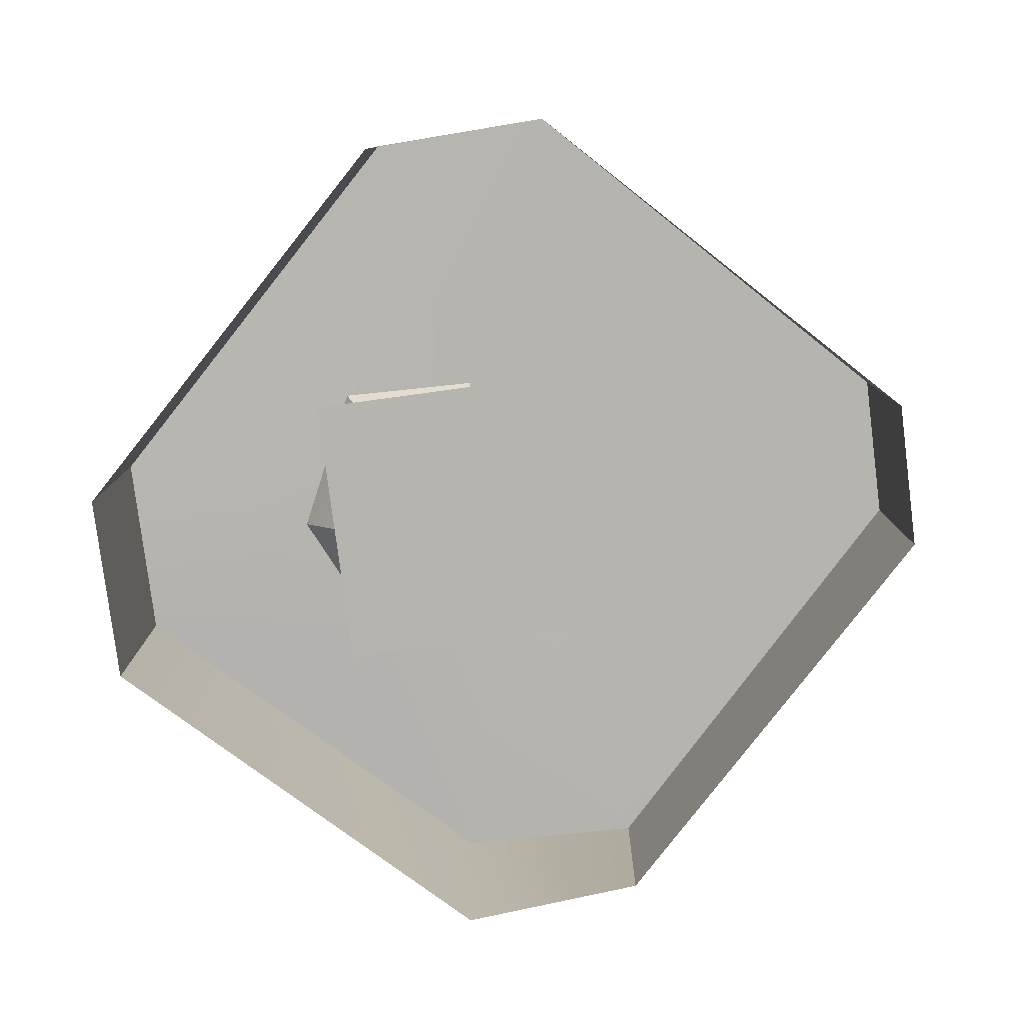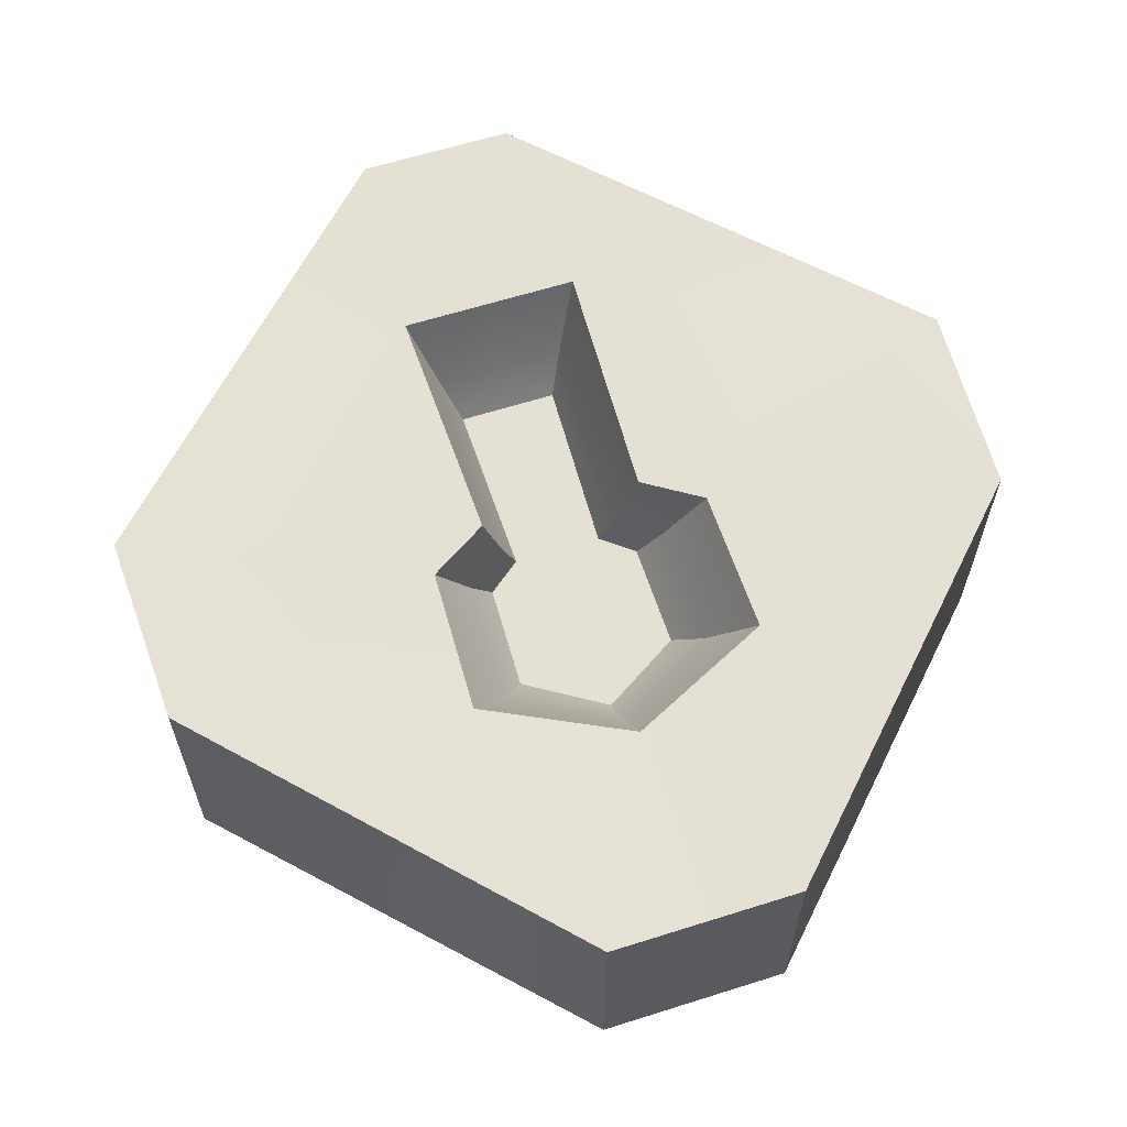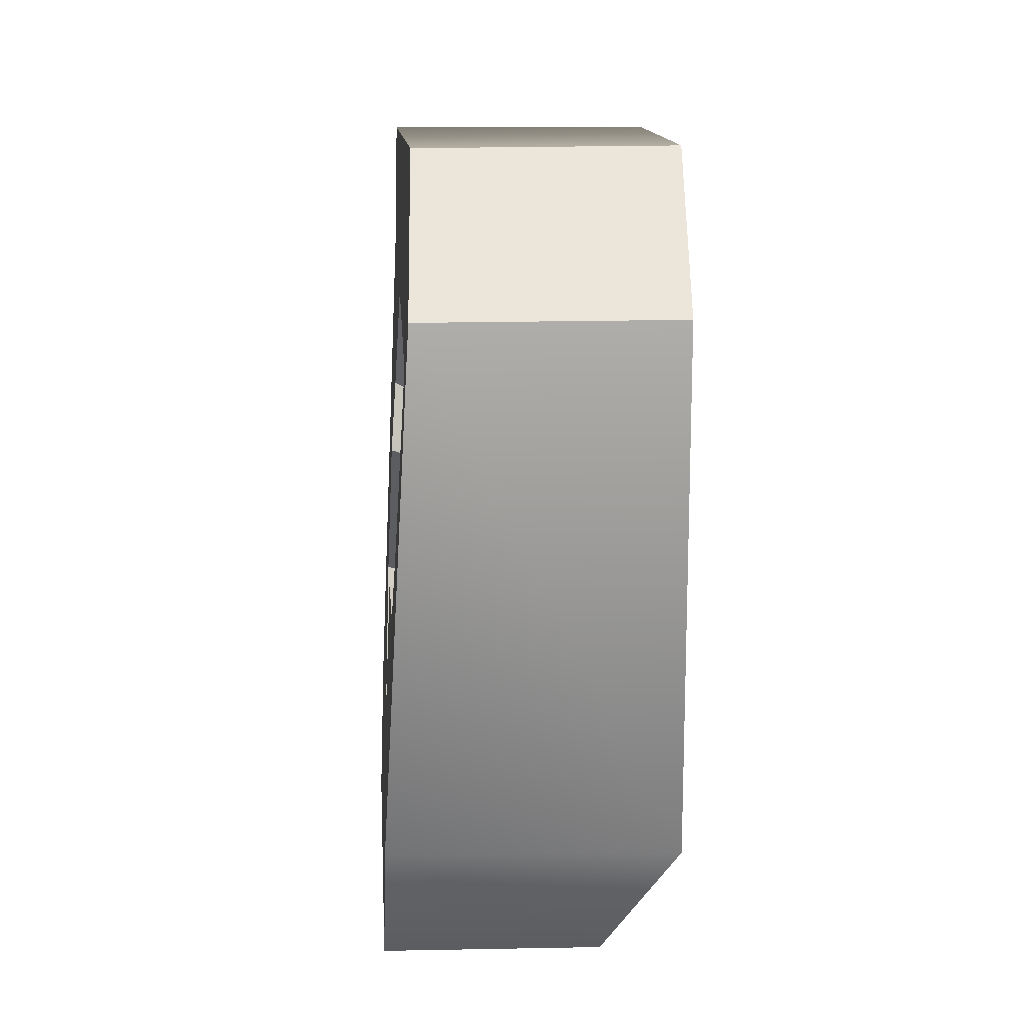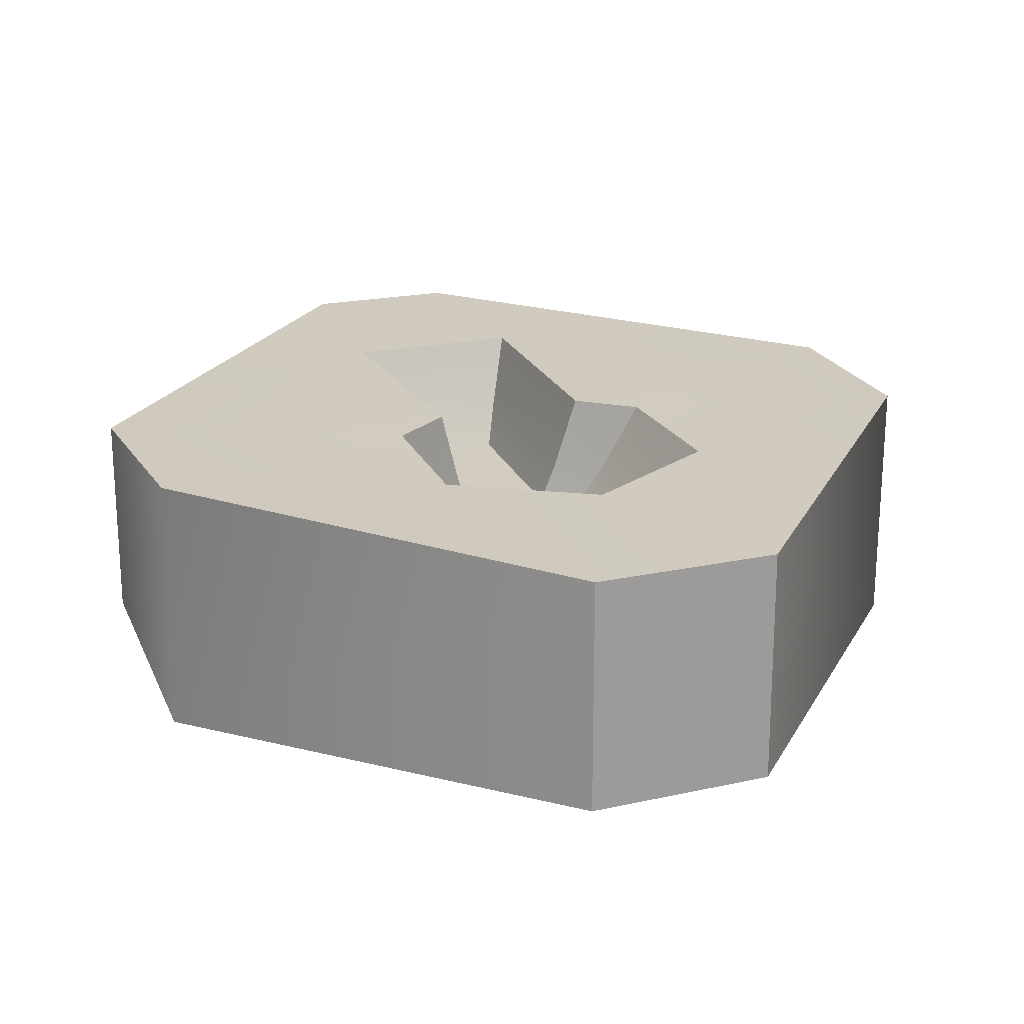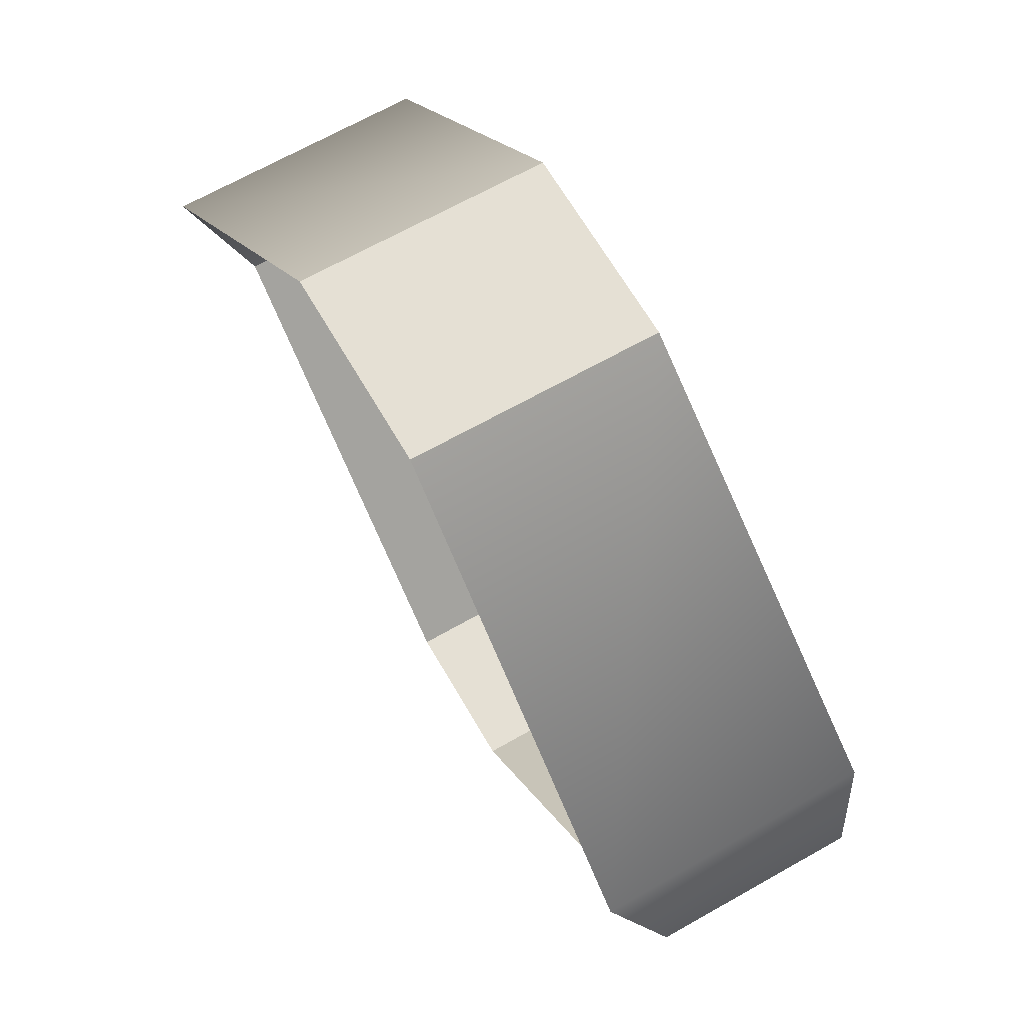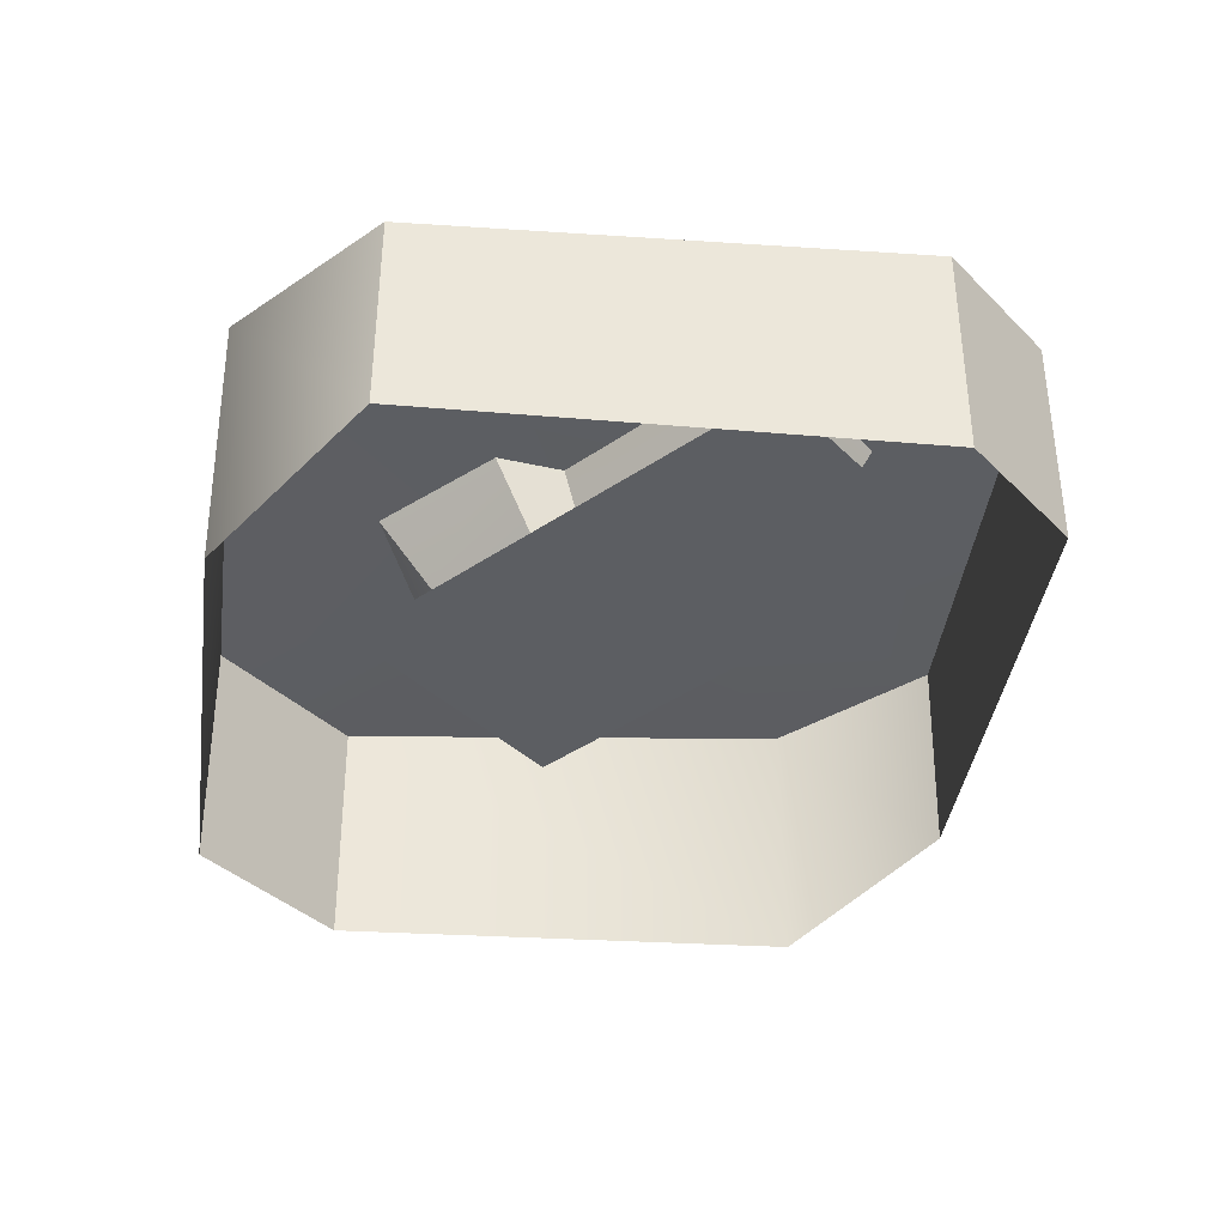
<metadata>
{"format":"obj","ext":"obj","renderer":"f3d","projection":"perspective","resolution":1024,"background":"white","views":[{"elev":-79.7,"azim":-82.8,"up":"+Z"},{"elev":61.9,"azim":162.2,"up":"+Z"},{"elev":56.7,"azim":89.2,"up":"+Y"},{"elev":19.5,"azim":157.4,"up":"+Z"},{"elev":65.2,"azim":-119.9,"up":"+Y"},{"elev":-35.9,"azim":-52.1,"up":"+Z"}]}
</metadata>
<code>
g [legacy]keydoor_keyhole
v -0.6142 0.1483 0.3501
v -0.6252 -0.1295 0.3628
v -0.6252 -0.1259 0.07031
v -0.6142 0.1443 -0.0256
v -0.1357 0.6354 0.3077
v -0.1357 0.6354 -0.03574
v -0.6252 -0.1295 0.3628
v -0.1099 -0.6323 0.3973
v -0.1099 -0.6354 0.08045
v -0.6252 -0.1259 0.07031
v -0.1357 0.6354 0.3077
v -0.1357 0.6354 -0.03574
v 0.002881 0.6354 -0.03574
v 0.002881 0.6354 0.3077
v 0.1433 0.6354 0.3077
v 0.1433 0.6354 -0.03574
v -0.2064 0.2567 0.3364
v 0.002881 0.3547 0.3241
v -0.1487 0.2015 0.2241
v 0.002881 0.2833 0.2169
v 0.002881 0.2355 0.1645
v -0.1132 0.1652 0.1706
v -0.2004 0.04801 0.3508
v -0.2064 0.2567 0.3364
v -0.1487 0.2015 0.2241
v -0.1444 0.02726 0.2393
v -0.1132 0.1652 0.1706
v -0.1099 0.01554 0.1837
v 0.002881 -0.3512 0.3771
v -0.1272 -0.3512 0.3771
v -0.09145 -0.3061 0.2685
v 0.002881 -0.3061 0.2685
v -0.06885 -0.2707 0.2088
v 0.002881 -0.2707 0.2088
v 0.07462 -0.2707 0.2088
v 0.09721 -0.3061 0.2685
v 0.133 -0.3512 0.3771
v -0.1142 -0.003712 0.3573
v -0.2004 0.04801 0.3508
v -0.1444 0.02726 0.2393
v -0.08204 -0.01594 0.2431
v -0.1099 0.01554 0.1837
v -0.06157 -0.02156 0.187
v -0.1142 -0.003712 0.3573
v -0.09145 -0.3061 0.2685
v -0.1272 -0.3512 0.3771
v -0.08204 -0.01594 0.2431
v -0.06885 -0.2707 0.2088
v -0.06157 -0.02156 0.187
v 0.6252 -0.1259 0.07031
v 0.6252 -0.1295 0.3628
v 0.6143 0.1483 0.3501
v 0.6143 0.1443 -0.0256
v 0.1433 0.6354 0.3077
v 0.1433 0.6354 -0.03574
v 0.6252 -0.1295 0.3628
v 0.6252 -0.1259 0.07031
v 0.1154 -0.6354 0.08045
v 0.1154 -0.6323 0.3973
v 0.2122 0.2567 0.3364
v 0.1545 0.2015 0.2241
v 0.002881 0.3547 0.3241
v 0.002881 0.2833 0.2169
v 0.002881 0.2355 0.1645
v 0.119 0.1652 0.1706
v 0.1545 0.2015 0.2241
v 0.2122 0.2567 0.3364
v 0.2062 0.04801 0.3508
v 0.1502 0.02726 0.2393
v 0.119 0.1652 0.1706
v 0.1156 0.01554 0.1837
v 0.1502 0.02726 0.2393
v 0.2062 0.04801 0.3508
v 0.12 -0.003712 0.3573
v 0.08781 -0.01594 0.2431
v 0.1156 0.01554 0.1837
v 0.06733 -0.02156 0.187
v 0.133 -0.3512 0.3771
v 0.09721 -0.3061 0.2685
v 0.12 -0.003712 0.3573
v 0.08781 -0.01594 0.2431
v 0.07462 -0.2707 0.2088
v 0.06733 -0.02156 0.187
v 0.2039 0.2897 0.1455
v 0.2039 -0.4271 0.2082
v -0.2154 0.2897 0.1455
v -0.2154 -0.4271 0.2082
v 0.1154 -0.6323 0.3973
v 0.1154 -0.6354 0.08045
v -0.1099 -0.6323 0.3973
v -0.1099 -0.6354 0.08045
v -0.1142 -0.003712 0.3573
v -0.1272 -0.3512 0.3771
v -0.6252 -0.1295 0.3628
v -0.2004 0.04801 0.3508
v -0.1099 -0.6323 0.3973
v -0.6142 0.1483 0.3501
v 0.002881 -0.3512 0.3771
v -0.2064 0.2567 0.3364
v 0.1154 -0.6323 0.3973
v -0.1357 0.6354 0.3077
v 0.133 -0.3512 0.3771
v 0.002881 0.3547 0.3241
v 0.002881 0.6354 0.3077
v 0.1433 0.6354 0.3077
v 0.2122 0.2567 0.3364
v 0.6143 0.1483 0.3501
v 0.2062 0.04801 0.3508
v 0.6252 -0.1295 0.3628
v 0.12 -0.003712 0.3573
g [legacy]keydoor_keyhole_0
f 3 2 1
f 4 3 1
f 4 1 5
f 5 6 4
f 9 8 7
f 7 10 9
f 13 12 11
f 11 14 13
f 13 14 15
f 15 16 13
f 19 18 17
f 19 20 18
f 21 20 19
f 19 22 21
f 25 24 23
f 23 26 25
f 27 25 26
f 26 28 27
f 31 30 29
f 29 32 31
f 33 31 32
f 32 34 33
f 35 34 32
f 32 36 35
f 36 32 29
f 29 37 36
f 40 39 38
f 38 41 40
f 42 40 41
f 41 43 42
f 46 45 44
f 47 44 45
f 45 48 47
f 49 47 48
f 52 51 50
f 50 53 52
f 54 52 53
f 53 55 54
f 58 57 56
f 56 59 58
f 62 61 60
f 63 61 62
f 61 63 64
f 64 65 61
f 68 67 66
f 66 69 68
f 69 66 70
f 70 71 69
f 74 73 72
f 72 75 74
f 75 72 76
f 76 77 75
f 80 79 78
f 80 81 79
f 81 82 79
f 81 83 82
f 86 85 84
f 87 85 86
f 90 89 88
f 91 89 90
f 94 93 92
f 95 94 92
f 94 96 93
f 95 97 94
f 93 96 98
f 97 95 99
f 98 96 100
f 101 97 99
f 100 102 98
f 99 103 101
f 104 101 103
f 103 105 104
f 105 103 106
f 107 105 106
f 106 108 107
f 109 102 100
f 108 109 107
f 102 109 110
f 109 108 110

</code>
